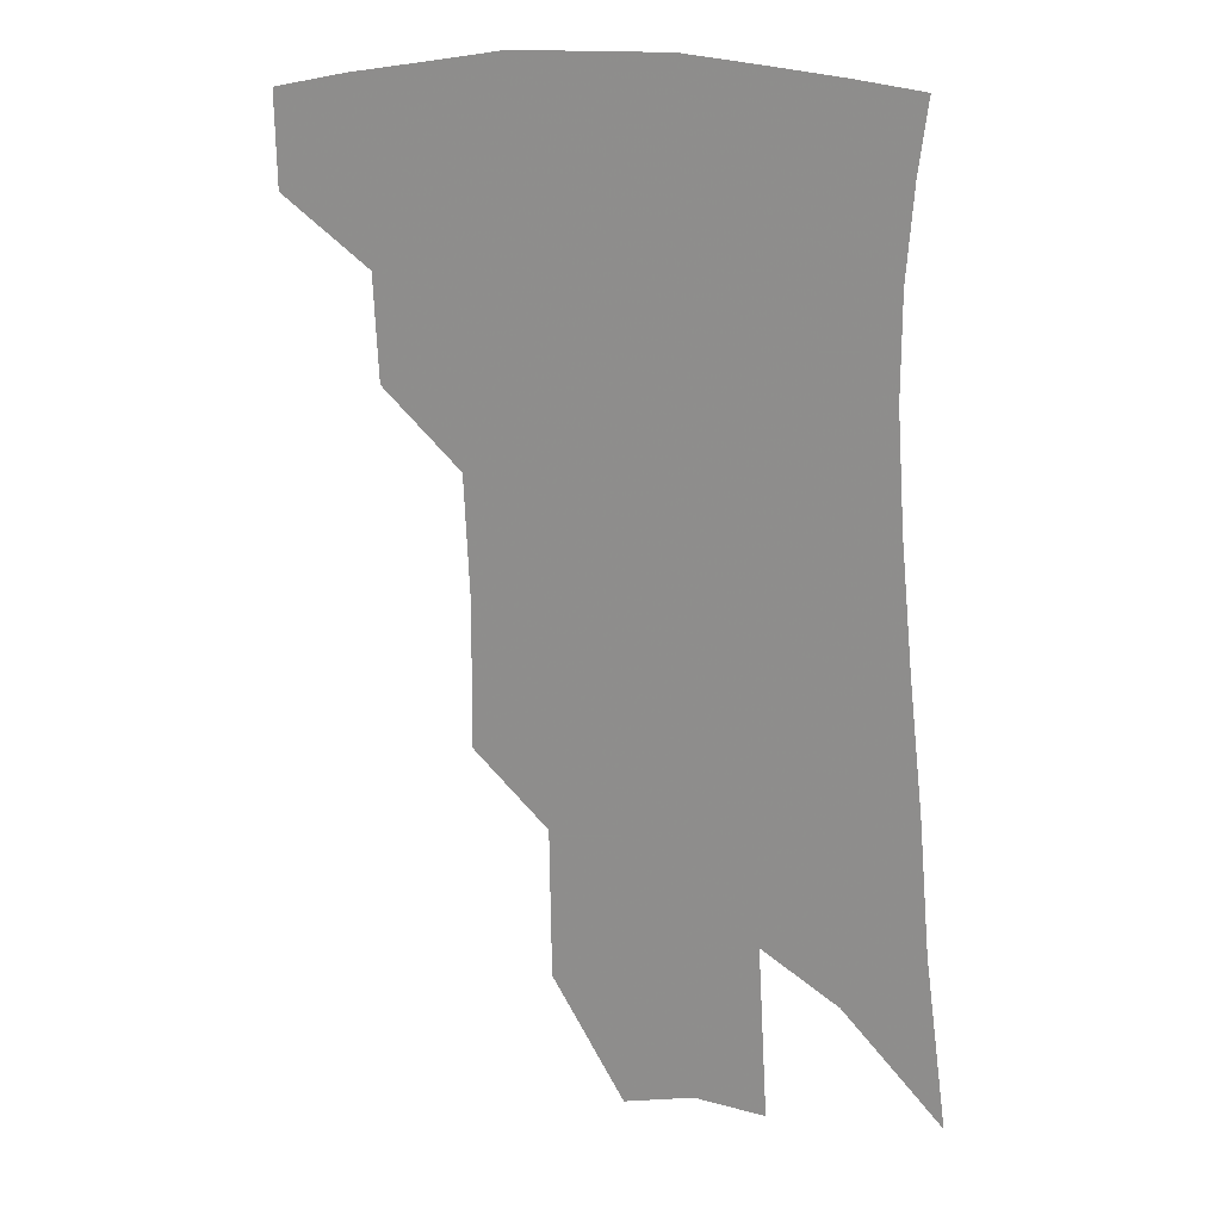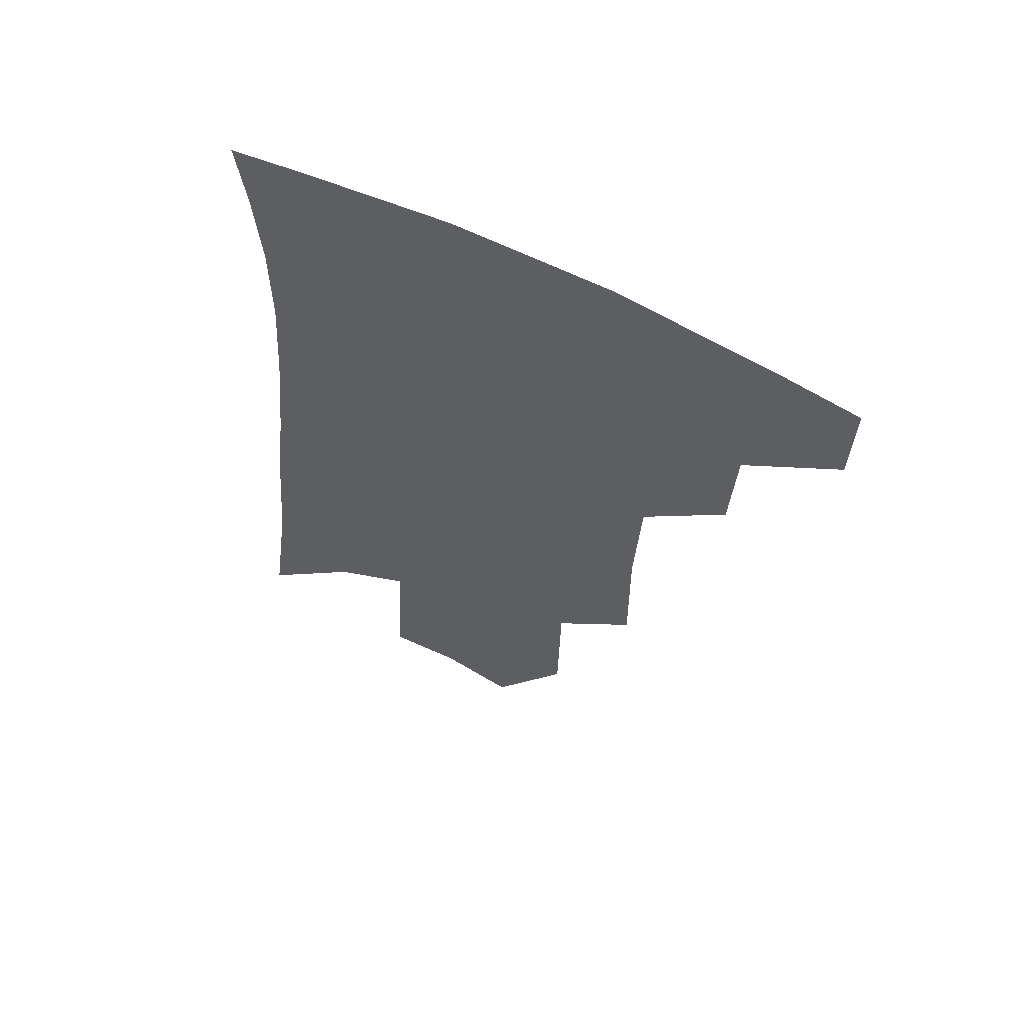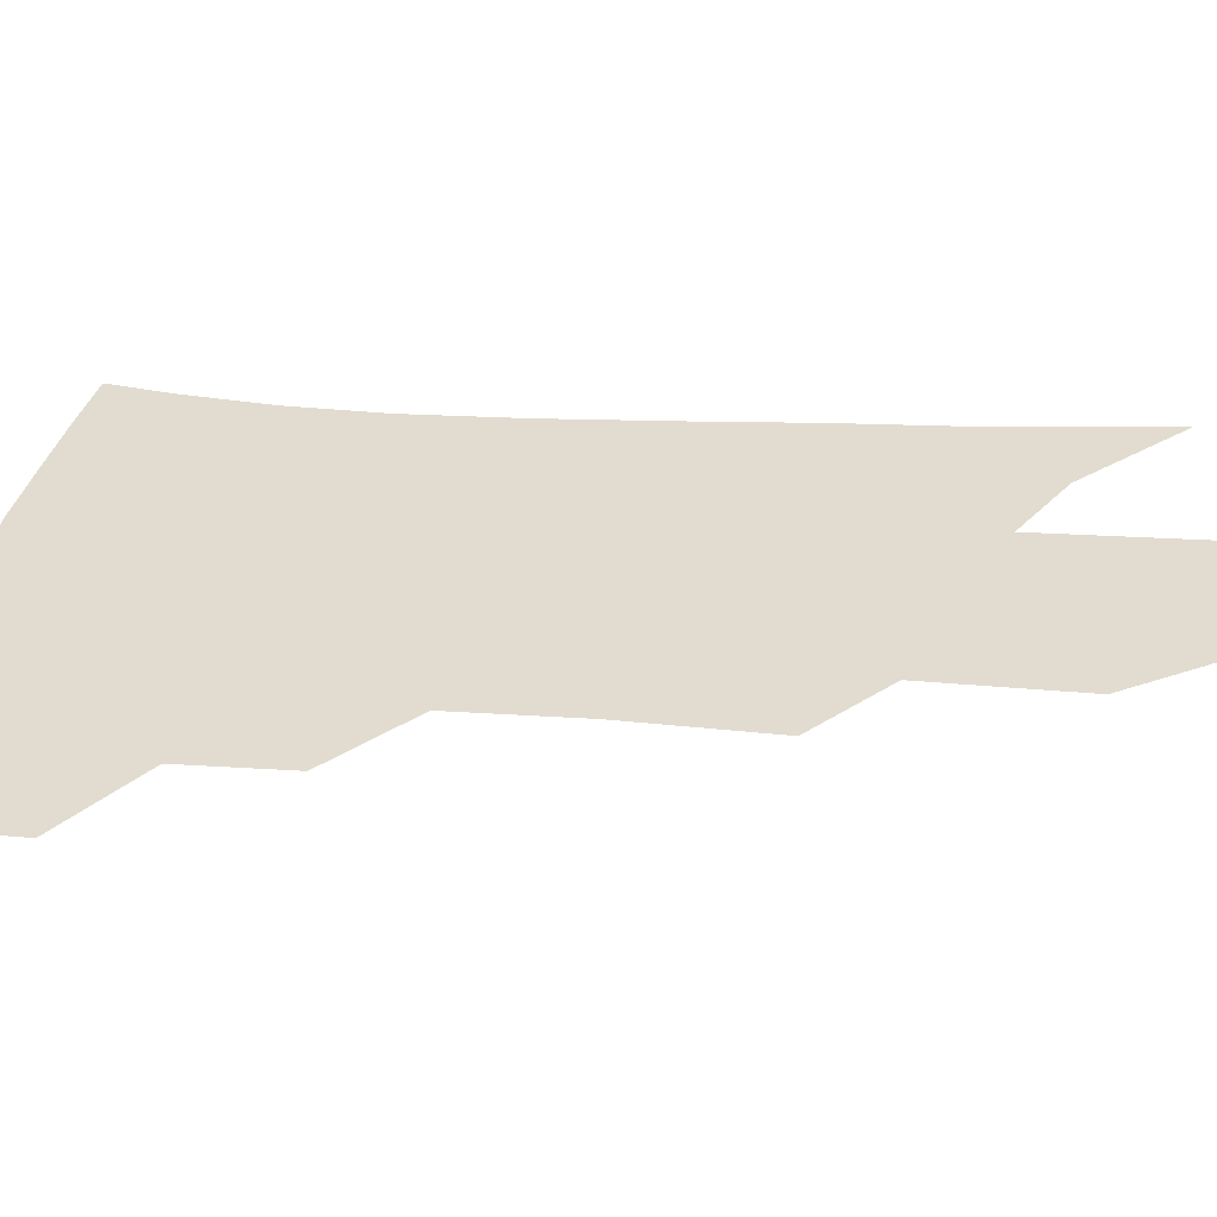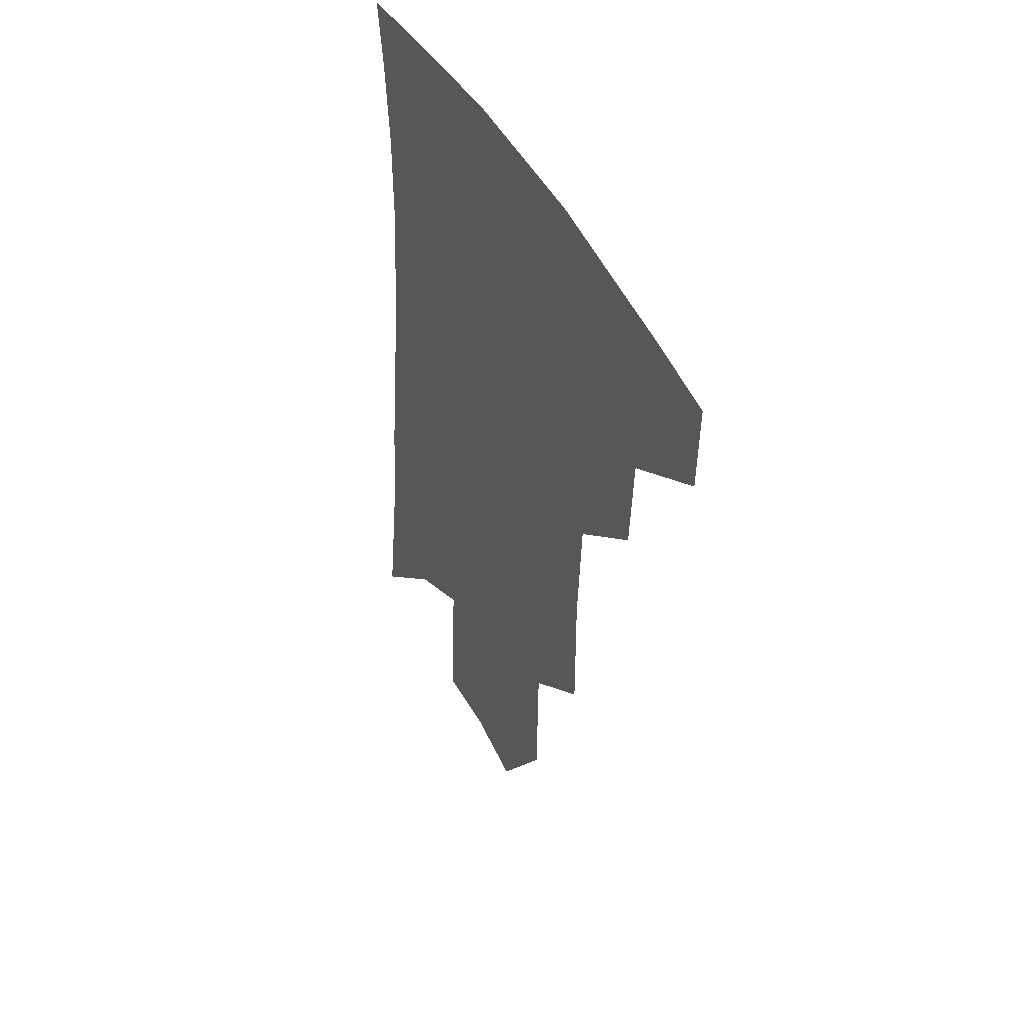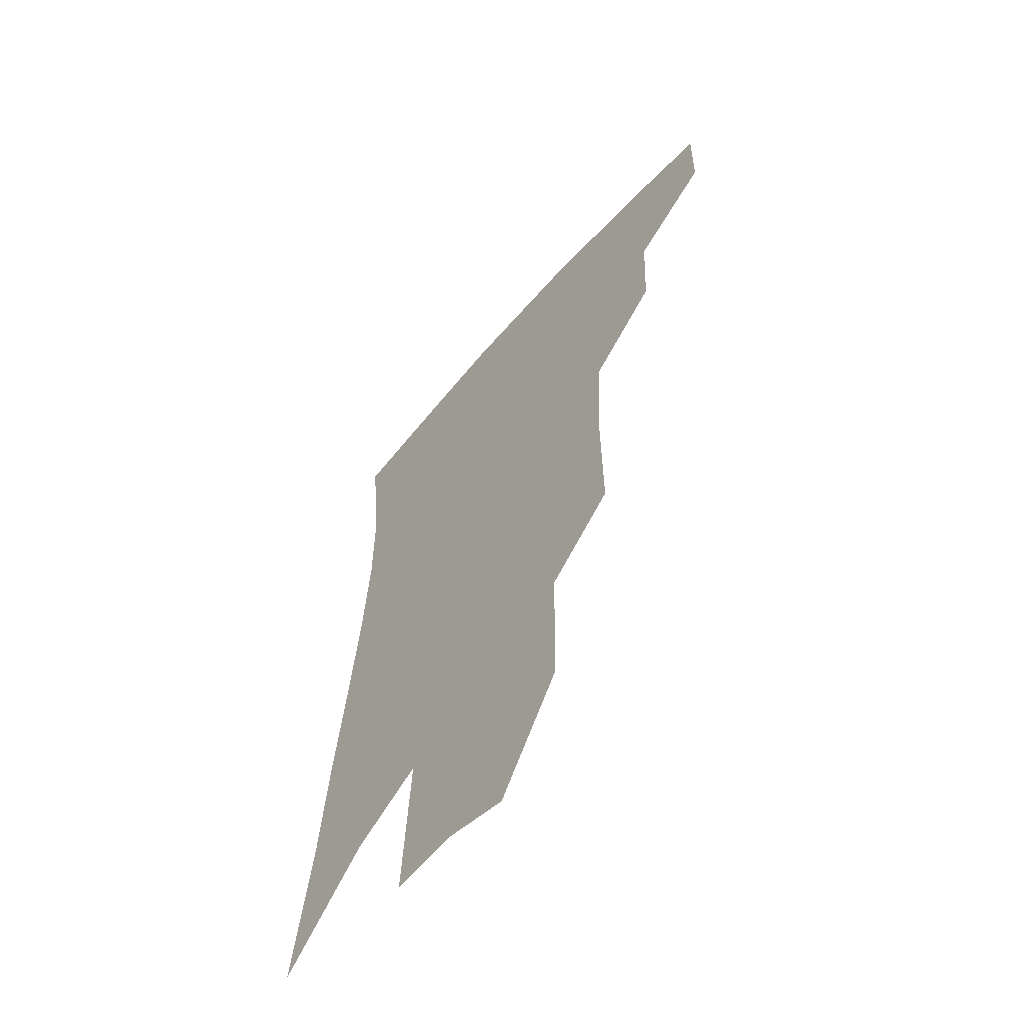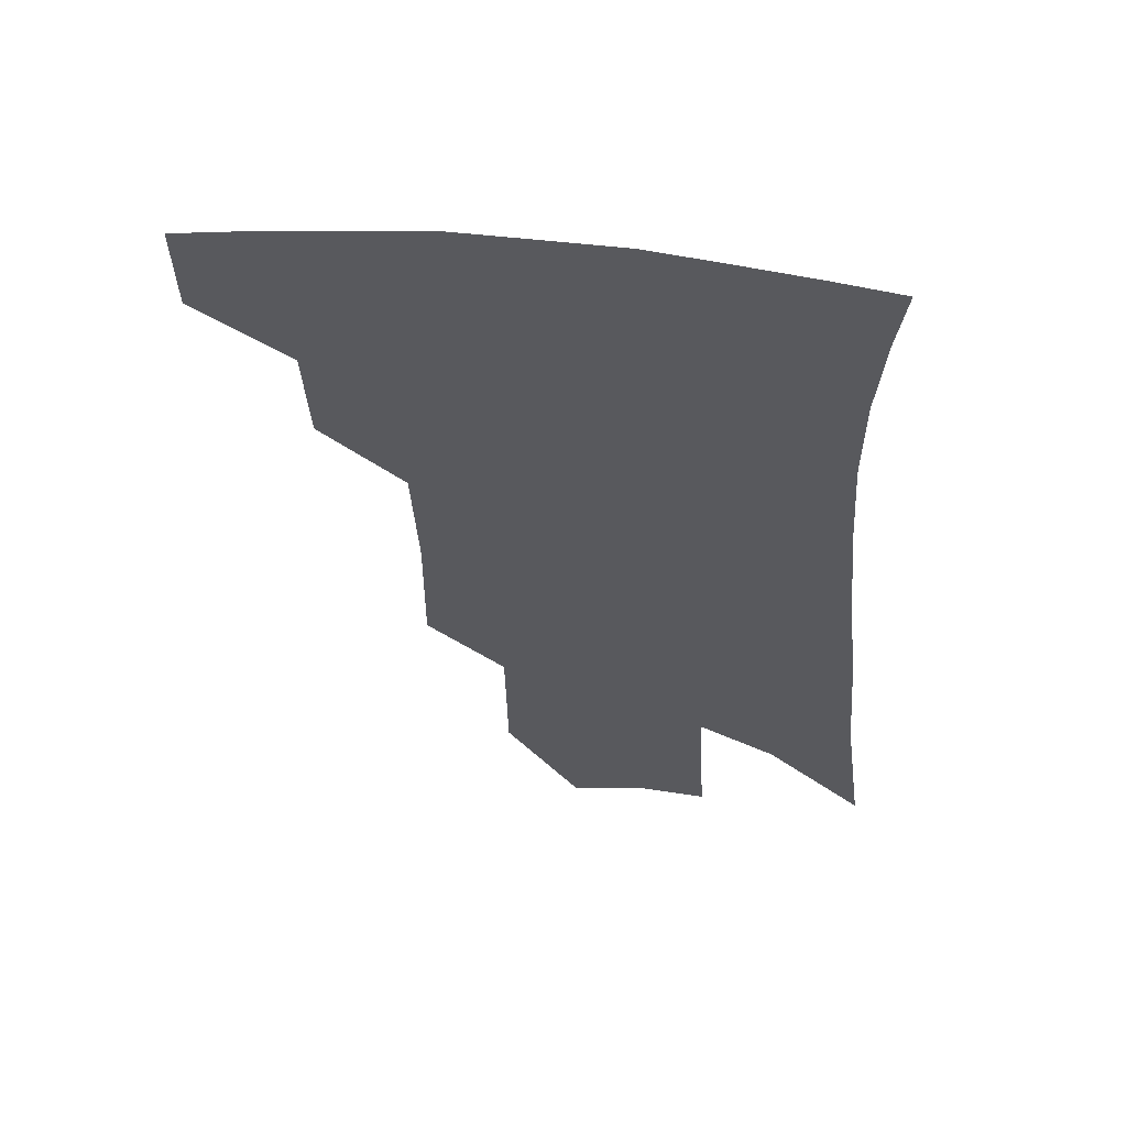
<metadata>
{"format":"obj","ext":"obj","renderer":"f3d","projection":"perspective","resolution":1024,"background":"white","views":[{"elev":19.1,"azim":24.5,"up":"+Y"},{"elev":62.5,"azim":-154.6,"up":"+Y"},{"elev":34.5,"azim":-82.3,"up":"+Z"},{"elev":47.9,"azim":-118.4,"up":"+Y"},{"elev":-60.7,"azim":-130.0,"up":"+Y"},{"elev":58.9,"azim":8.2,"up":"+Y"}]}
</metadata>
<code>
v 477.1 375.6 0
v 476.5 404.5 0
v 507.7 323.5 0
v 506 355.7 0
v 505.1 385.5 0
v 500.3 409.7 0
v 534.8 218 0
v 535.2 262.5 0
v 533.3 300.8 0
v 533.8 339.9 0
v 532.1 366.6 0
v 528.6 389.9 0
v 524.6 413.9 0
v 559.9 149.8 0
v 559.2 196.5 0
v 559.3 244.4 0
v 557.2 278.3 0
v 556.3 315 0
v 555.6 344.8 0
v 555 371.3 0
v 552.2 393.5 0
v 548.5 418.1 0
v 583.2 113.3 0
v 582.8 170.2 0
v 581.5 217.2 0
v 579.7 252.7 0
v 578.2 288.8 0
v 577.6 322.3 0
v 577 348.5 0
v 576.6 372.9 0
v 575.6 395.3 0
v 573.5 419 0
v 605.5 119.9 0
v 603.7 176.2 0
v 601.6 218.2 0
v 599.6 257.6 0
v 598.2 292.7 0
v 597.6 324.3 0
v 597.9 350.4 0
v 598.3 374.2 0
v 598.7 396 0
v 597.1 419.8 0
v 628 119.1 0
v 625 172.3 0
v 621.9 217.8 0
v 619.5 257.1 0
v 618.1 290.6 0
v 617.6 321.2 0
v 617.9 350.3 0
v 619.2 374.2 0
v 620.7 395.8 0
v 621.6 417.8 0
v 649.6 158.7 0
v 644.1 208.5 0
v 641.7 246.5 0
v 639 283.5 0
v 637.4 317.3 0
v 637.9 345.7 0
v 639.5 371.4 0
v 642.1 394.7 0
v 644.4 415.8 0
v 681.1 127.9 0
v 674.2 180.1 0
v 670.6 220.9 0
v 666.1 261.6 0
v 662.5 299.4 0
v 660.1 334.1 0
v 660.2 364.5 0
v 662.4 392.1 0
v 665.3 413.4 0
f 4 5 1
f 1 5 2
f 5 6 2
f 9 10 3
f 3 10 4
f 10 11 4
f 4 11 5
f 11 12 5
f 5 12 6
f 12 13 6
f 15 16 7
f 7 16 8
f 16 17 8
f 8 17 9
f 17 18 9
f 9 18 10
f 18 19 10
f 10 19 11
f 19 20 11
f 11 20 12
f 20 21 12
f 12 21 13
f 21 22 13
f 23 24 14
f 14 24 15
f 24 25 15
f 15 25 16
f 25 26 16
f 16 26 17
f 26 27 17
f 17 27 18
f 27 28 18
f 18 28 19
f 28 29 19
f 19 29 20
f 29 30 20
f 20 30 21
f 30 31 21
f 21 31 22
f 31 32 22
f 23 33 24
f 33 34 24
f 24 34 25
f 34 35 25
f 25 35 26
f 35 36 26
f 26 36 27
f 36 37 27
f 27 37 28
f 37 38 28
f 28 38 29
f 38 39 29
f 29 39 30
f 39 40 30
f 30 40 31
f 40 41 31
f 31 41 32
f 41 42 32
f 33 43 34
f 43 44 34
f 34 44 35
f 44 45 35
f 35 45 36
f 45 46 36
f 36 46 37
f 46 47 37
f 37 47 38
f 47 48 38
f 38 48 39
f 48 49 39
f 39 49 40
f 49 50 40
f 40 50 41
f 50 51 41
f 41 51 42
f 51 52 42
f 44 53 45
f 53 54 45
f 45 54 46
f 54 55 46
f 46 55 47
f 55 56 47
f 47 56 48
f 56 57 48
f 48 57 49
f 57 58 49
f 49 58 50
f 58 59 50
f 50 59 51
f 59 60 51
f 51 60 52
f 60 61 52
f 53 62 54
f 62 63 54
f 54 63 55
f 63 64 55
f 55 64 56
f 64 65 56
f 56 65 57
f 65 66 57
f 57 66 58
f 66 67 58
f 58 67 59
f 67 68 59
f 59 68 60
f 68 69 60
f 60 69 61
f 69 70 61

</code>
